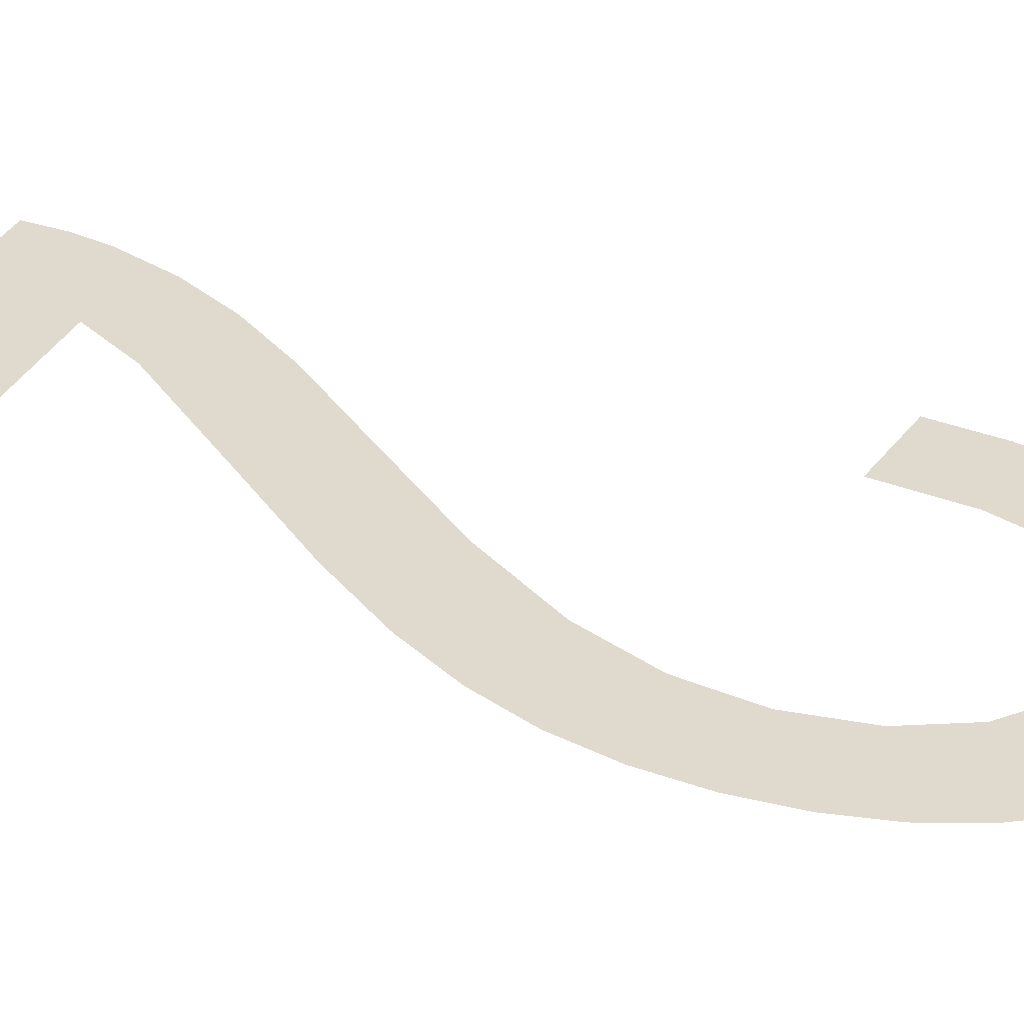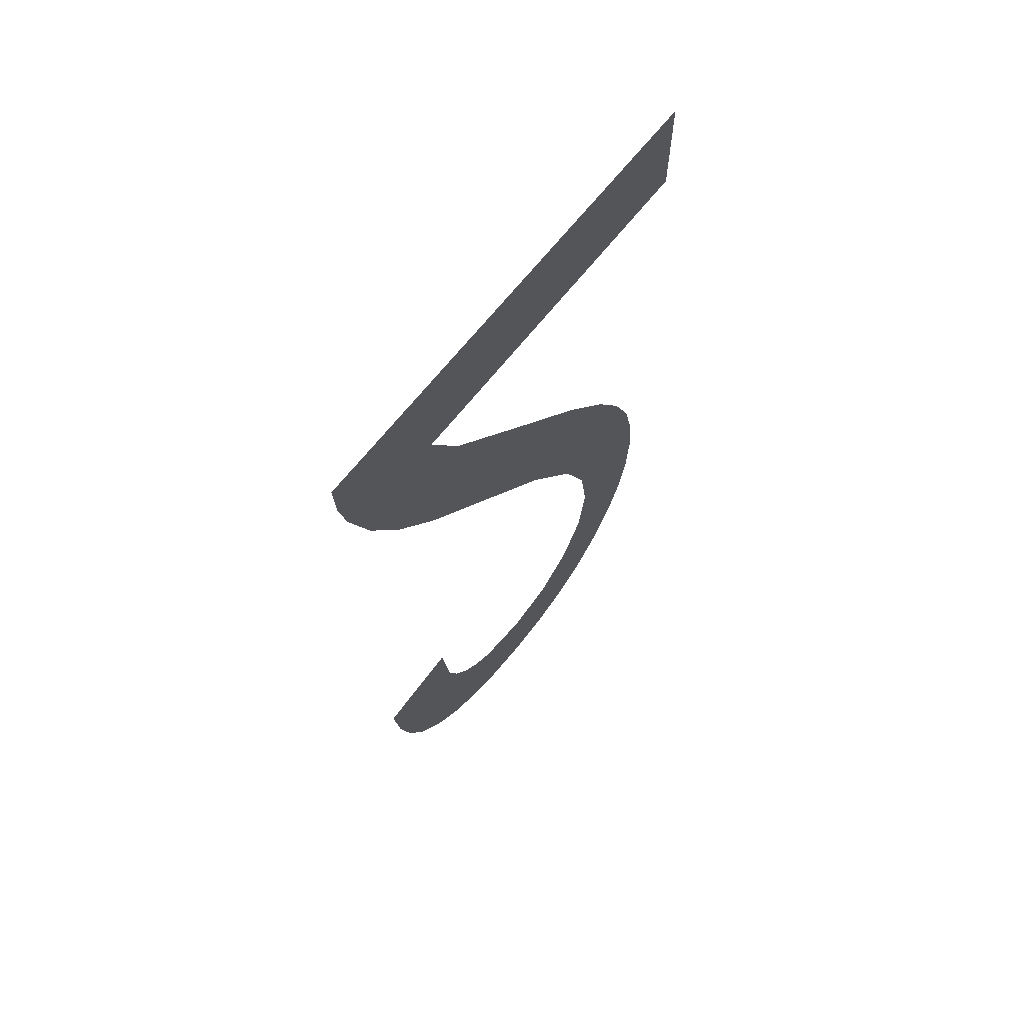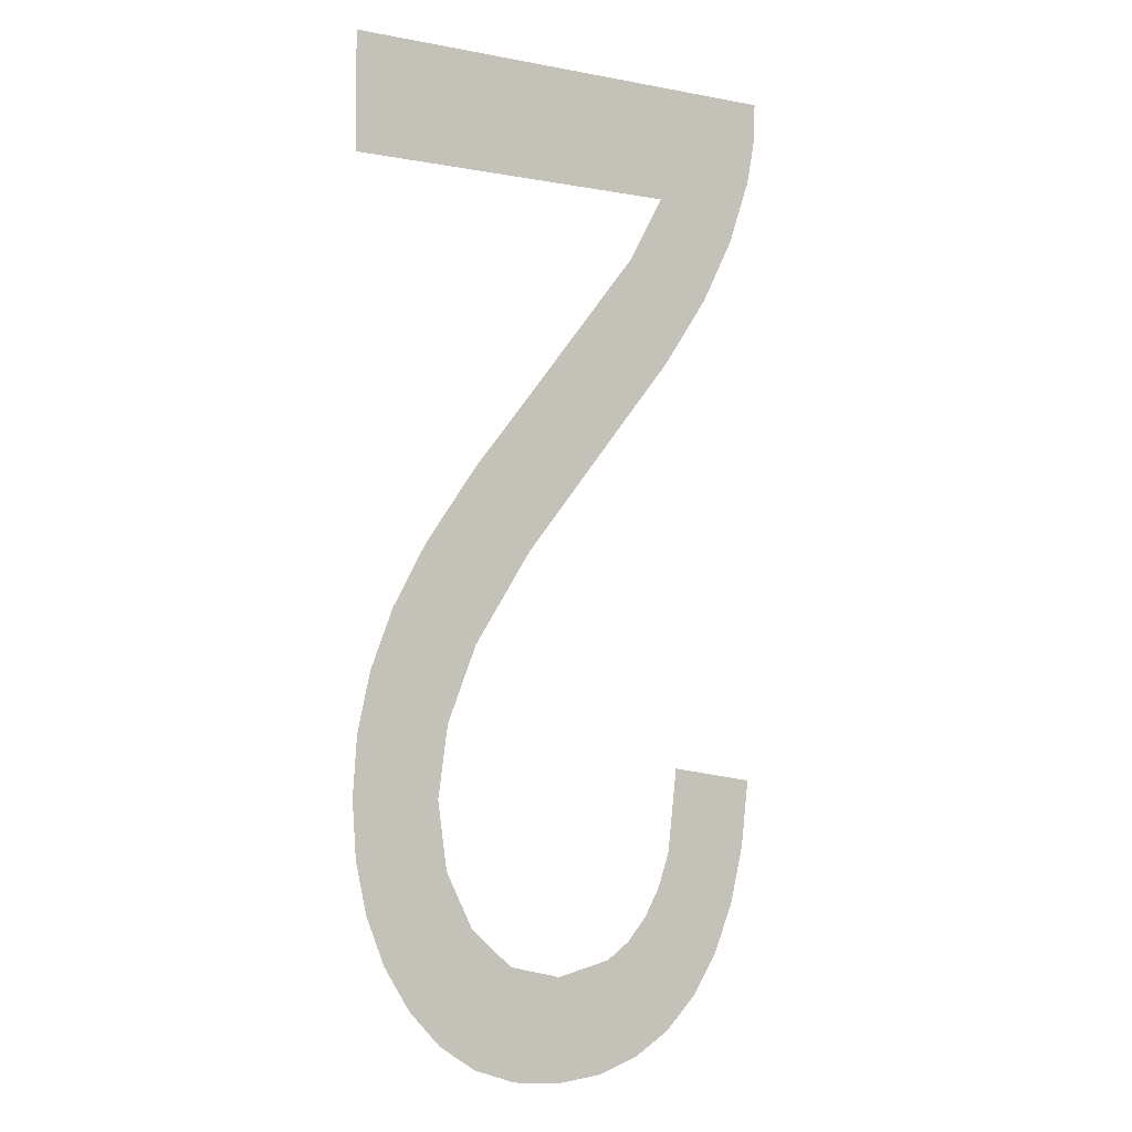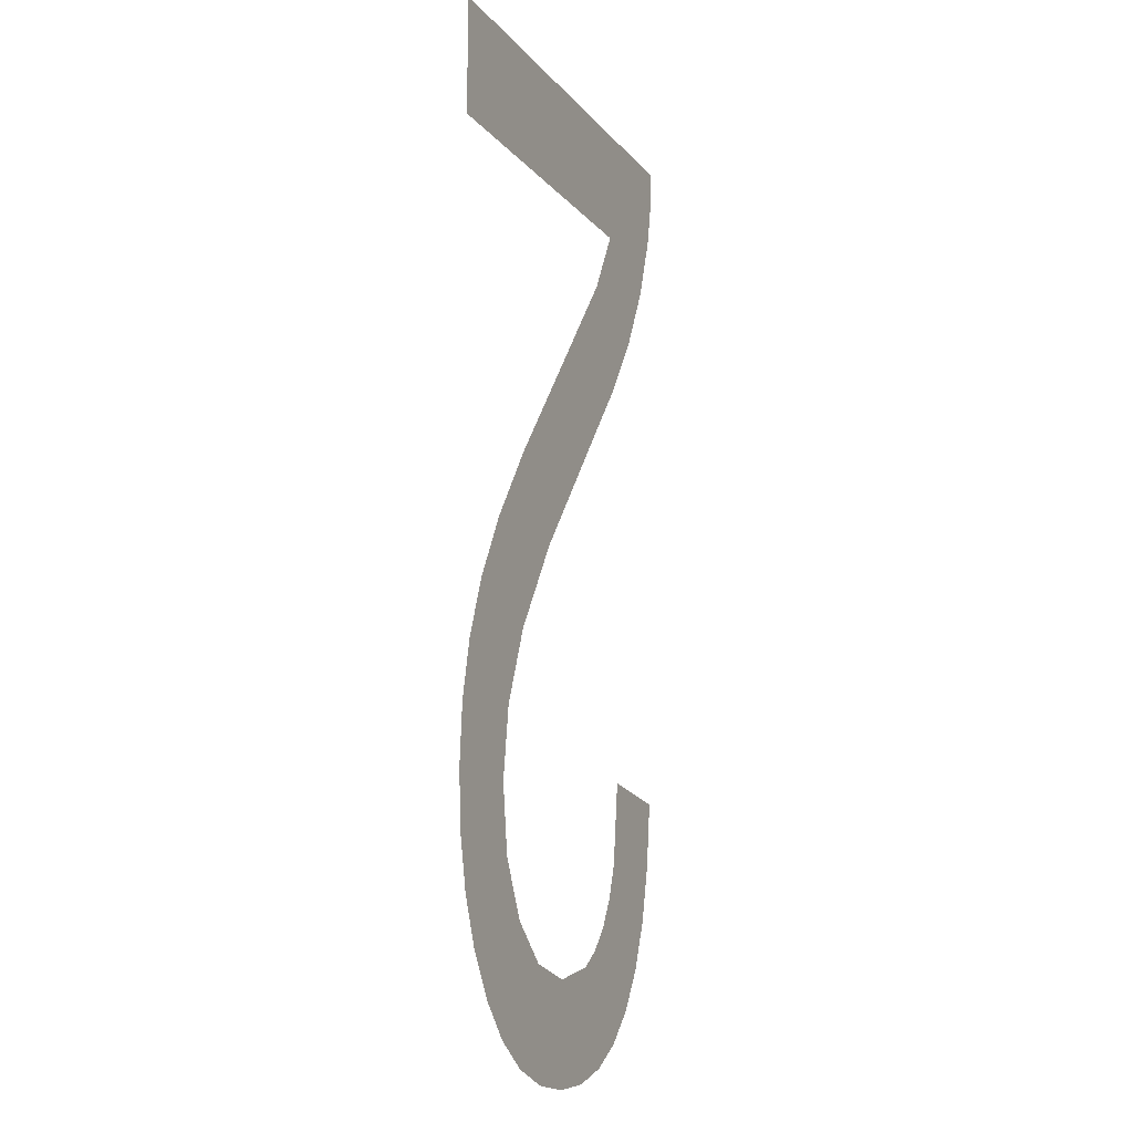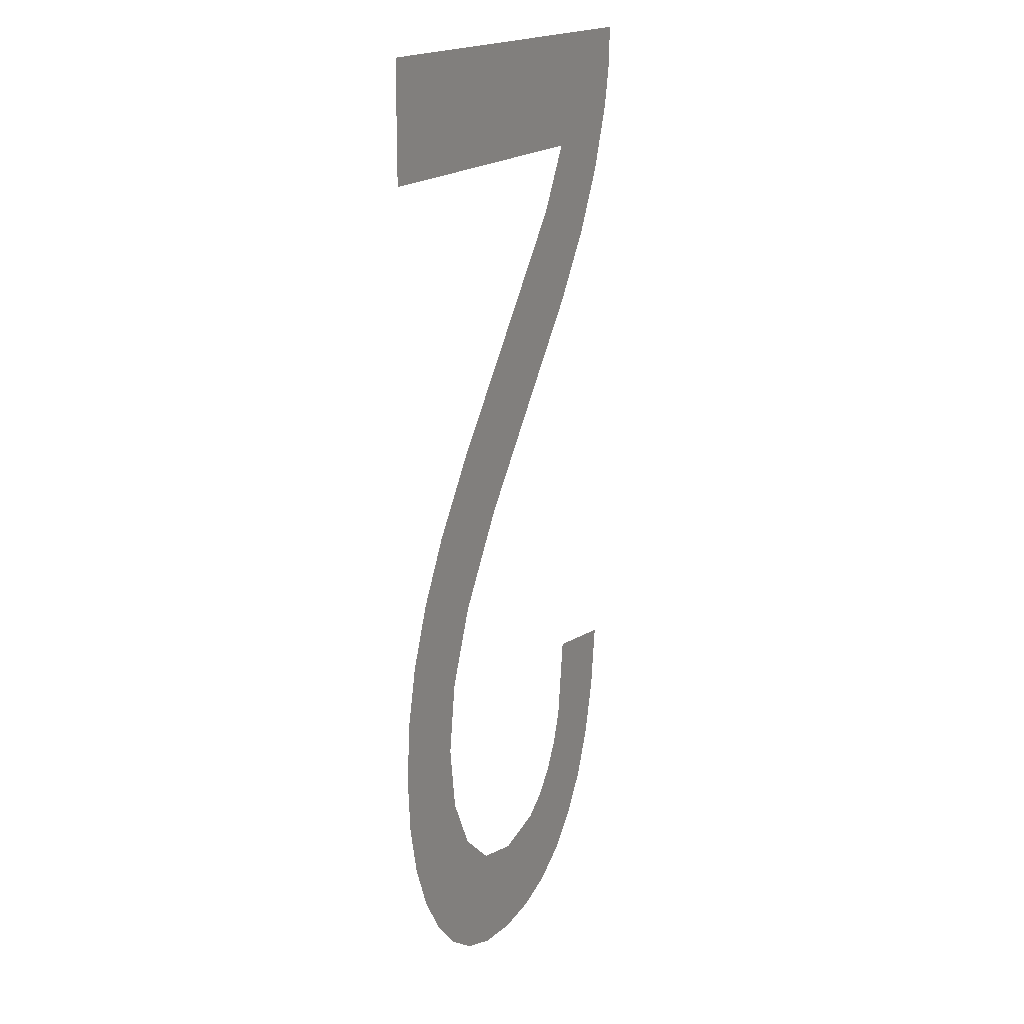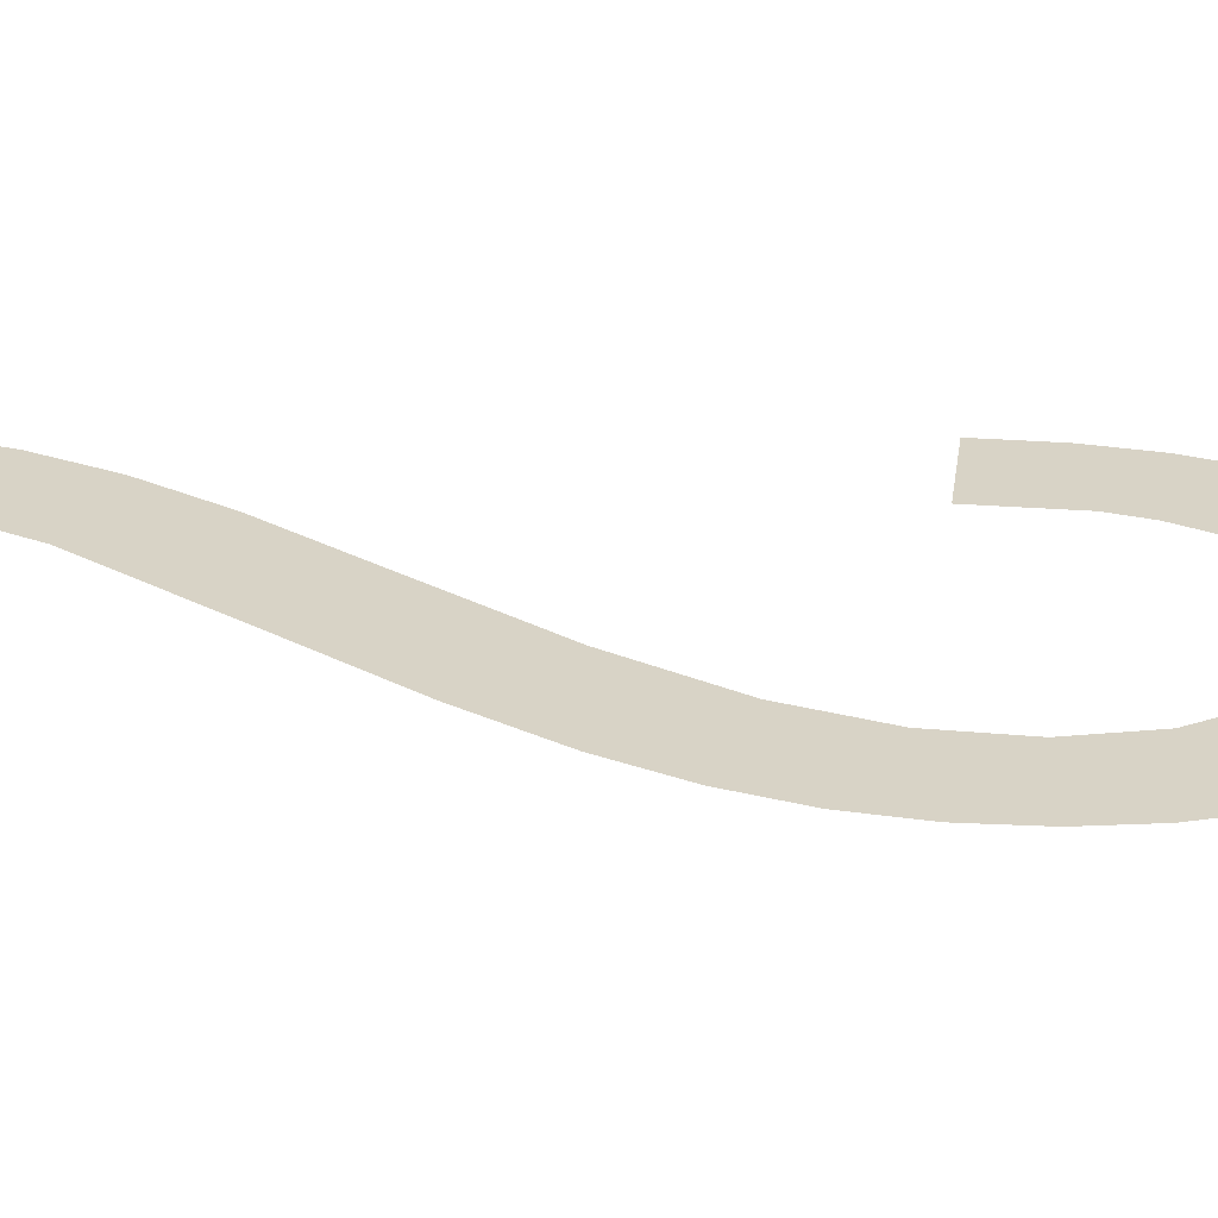
<metadata>
{"format":"obj","ext":"obj","renderer":"f3d","projection":"perspective","resolution":1024,"background":"white","views":[{"elev":32.6,"azim":112.5,"up":"+Y"},{"elev":68.3,"azim":-51.4,"up":"+Z"},{"elev":-4.9,"azim":148.1,"up":"+Z"},{"elev":-12.6,"azim":113.5,"up":"+Z"},{"elev":17.4,"azim":117.3,"up":"+Z"},{"elev":27.9,"azim":89.8,"up":"+Y"}]}
</metadata>
<code>
o mesh8/mesh8-geometry#mesh8-geometry
v -0.3514 -0.1681 0.05994
v -0.3497 -0.1681 0.06158
v -0.3516 -0.1681 0.06132
v -0.3511 -0.1681 0.05873
v -0.3507 -0.1681 0.0577
v -0.3501 -0.1681 0.05684
v -0.3495 -0.1681 0.05616
v -0.3495 -0.1681 0.05983
v -0.3492 -0.1681 0.05912
v -0.3487 -0.1681 0.05568
v -0.3489 -0.1681 0.05851
v -0.3485 -0.1681 0.05803
v -0.3478 -0.1681 0.05539
v -0.348 -0.1681 0.05768
v -0.3468 -0.1681 0.0574
v -0.3468 -0.1681 0.05529
v -0.3457 -0.1681 0.05766
v -0.3458 -0.1681 0.05539
v -0.3449 -0.1681 0.0557
v -0.3448 -0.1681 0.05844
v -0.3441 -0.1681 0.05621
v -0.3442 -0.1681 0.05959
v -0.344 -0.1681 0.06099
v -0.3434 -0.1681 0.05694
v -0.3437 -0.1681 0.06603
v -0.343 -0.1681 0.06473
v -0.3442 -0.1681 0.06248
v -0.3429 -0.1681 0.05781
v -0.3448 -0.1681 0.06762
v -0.3425 -0.1681 0.06349
v -0.3448 -0.1681 0.06406
v -0.3425 -0.1681 0.05879
v -0.3461 -0.1681 0.06598
v -0.3422 -0.1681 0.06228
v -0.3465 -0.168 0.0697
v -0.3422 -0.1681 0.05987
v -0.3481 -0.1681 0.06847
v -0.3421 -0.1681 0.06104
v -0.3486 -0.168 0.07232
v -0.3493 -0.168 0.07371
v -0.3495 -0.168 0.07016
v -0.3505 -0.168 0.07163
v -0.3512 -0.168 0.073
v -0.3516 -0.168 0.0744
v -0.3421 -0.168 0.07613
v -0.3518 -0.168 0.07527
v -0.3421 -0.168 0.07368
v -0.3518 -0.168 0.07617
f 1 2 3
f 2 1 4
f 3 2 1
f 4 1 2
f 2 4 5
f 5 4 2
f 2 5 6
f 6 5 2
f 2 6 7
f 7 6 2
f 2 7 8
f 8 7 2
f 8 7 9
f 9 7 8
f 9 7 10
f 10 7 9
f 9 10 11
f 11 10 9
f 11 10 12
f 12 10 11
f 12 10 13
f 13 10 12
f 12 13 14
f 14 13 12
f 14 13 15
f 15 13 14
f 15 13 16
f 16 13 15
f 15 16 17
f 17 16 15
f 17 16 18
f 18 16 17
f 17 18 19
f 19 18 17
f 17 19 20
f 20 19 17
f 20 19 21
f 21 19 20
f 20 21 22
f 22 21 20
f 22 21 23
f 23 21 22
f 23 21 24
f 24 21 23
f 23 24 25
f 25 24 23
f 25 24 26
f 26 24 25
f 25 27 23
f 23 27 25
f 26 24 28
f 28 24 26
f 29 27 25
f 25 27 29
f 26 28 30
f 30 28 26
f 29 31 27
f 27 31 29
f 30 28 32
f 32 28 30
f 29 33 31
f 31 33 29
f 30 32 34
f 34 32 30
f 35 33 29
f 29 33 35
f 34 32 36
f 36 32 34
f 35 37 33
f 33 37 35
f 34 36 38
f 38 36 34
f 39 37 35
f 35 37 39
f 40 37 39
f 39 37 40
f 37 40 41
f 41 40 37
f 40 42 41
f 41 42 40
f 40 43 42
f 42 43 40
f 40 44 43
f 43 44 40
f 45 44 40
f 40 44 45
f 45 46 44
f 44 46 45
f 45 40 47
f 47 40 45
f 46 45 48
f 48 45 46

</code>
